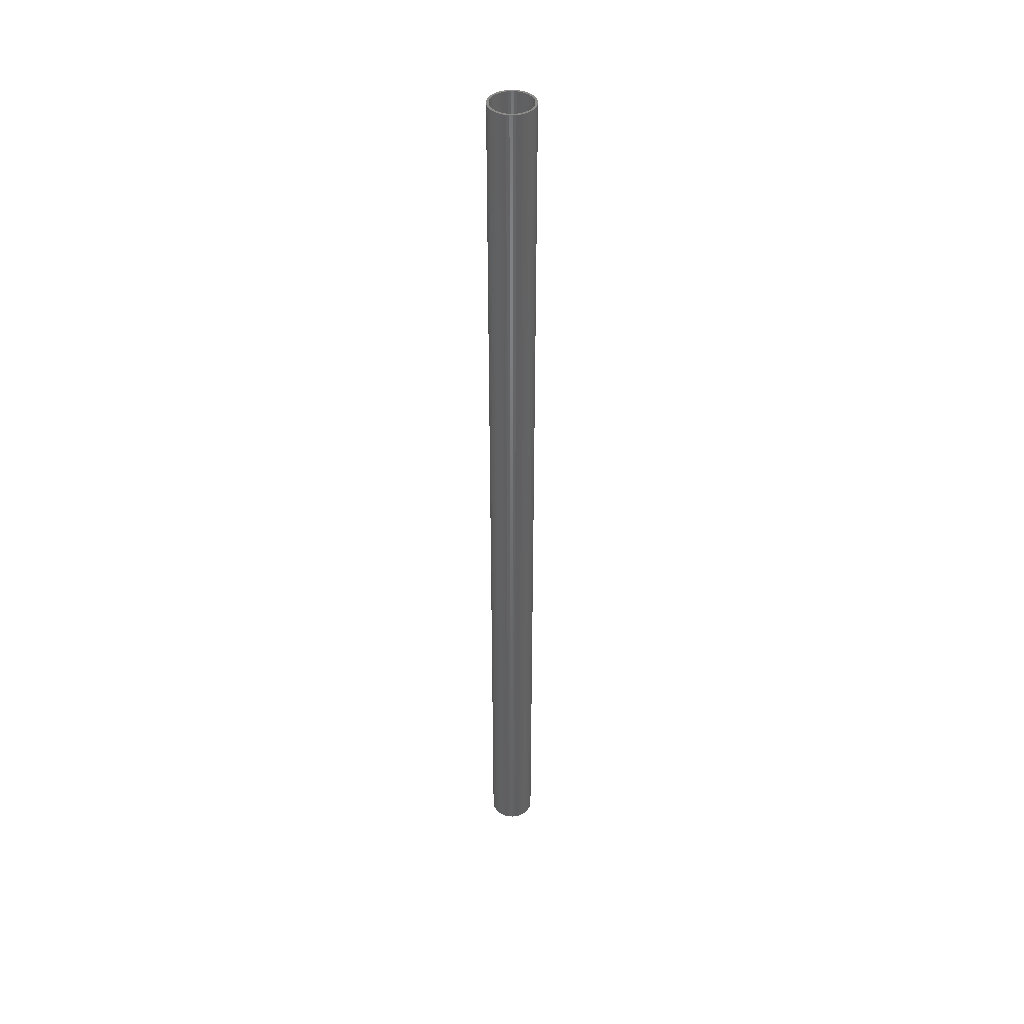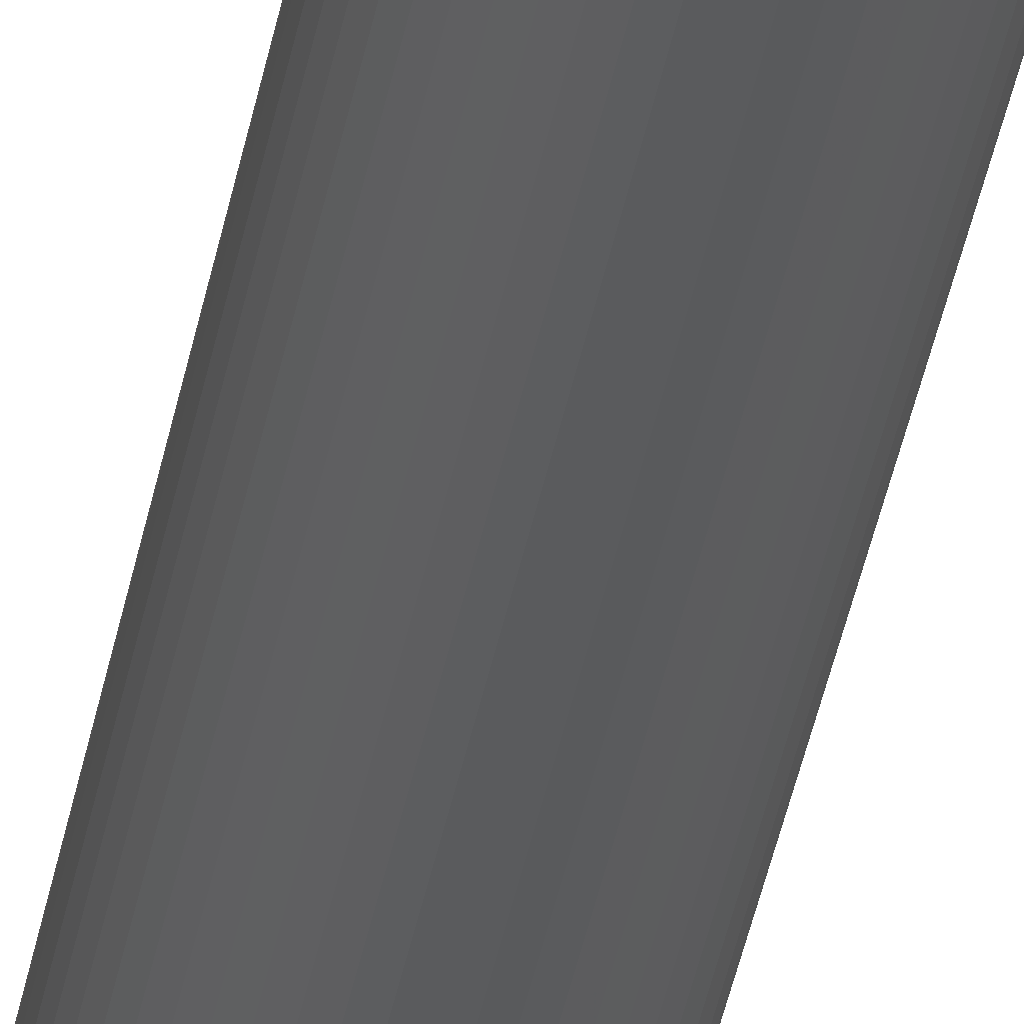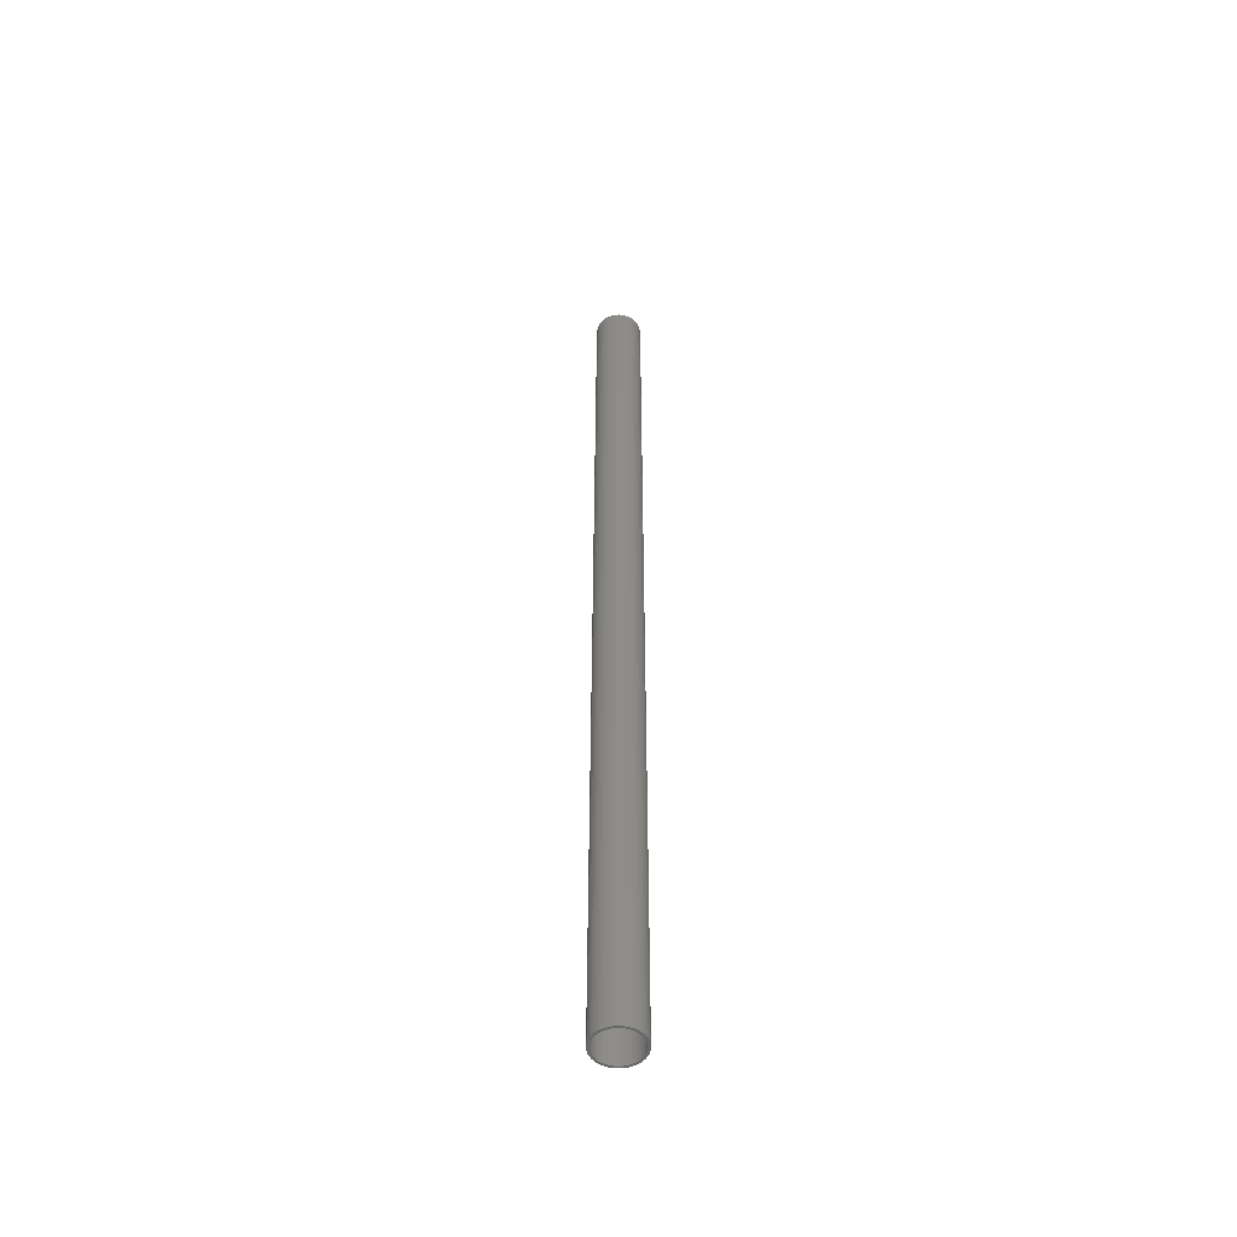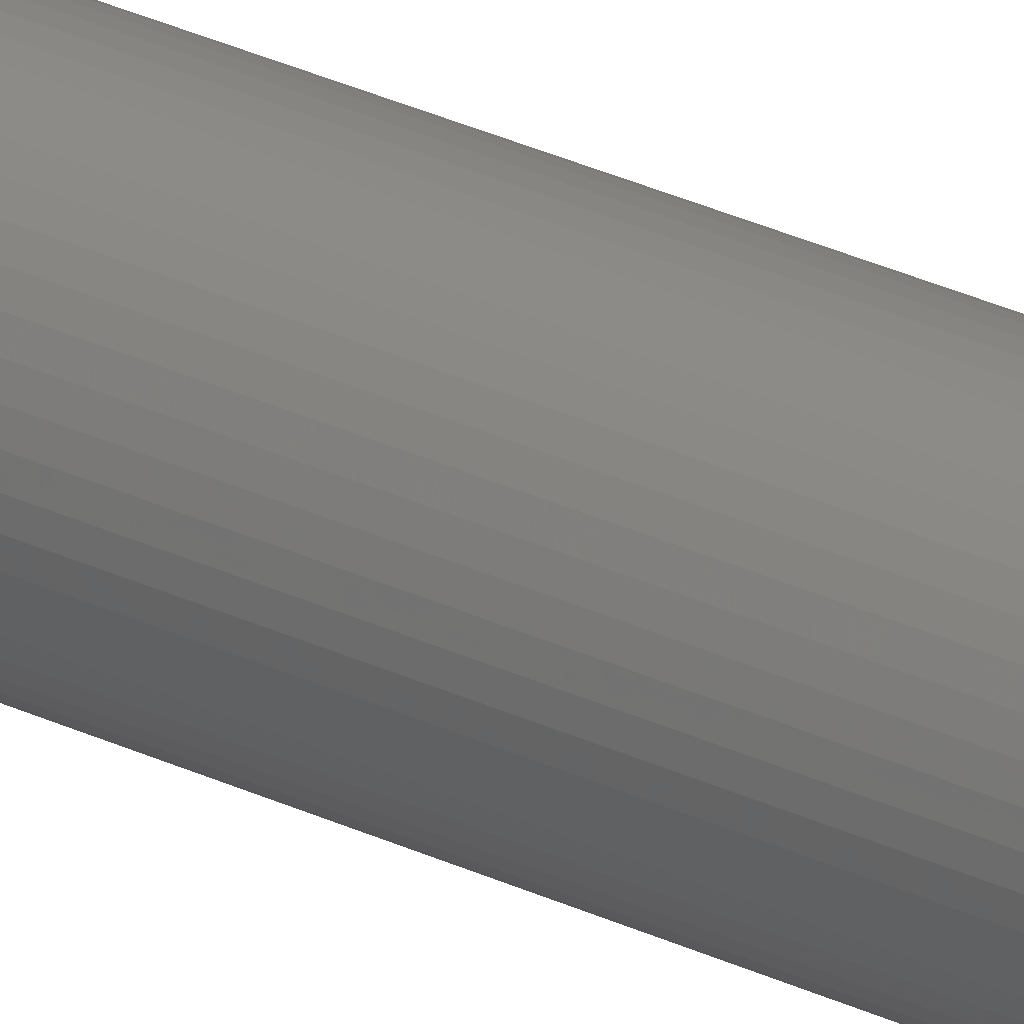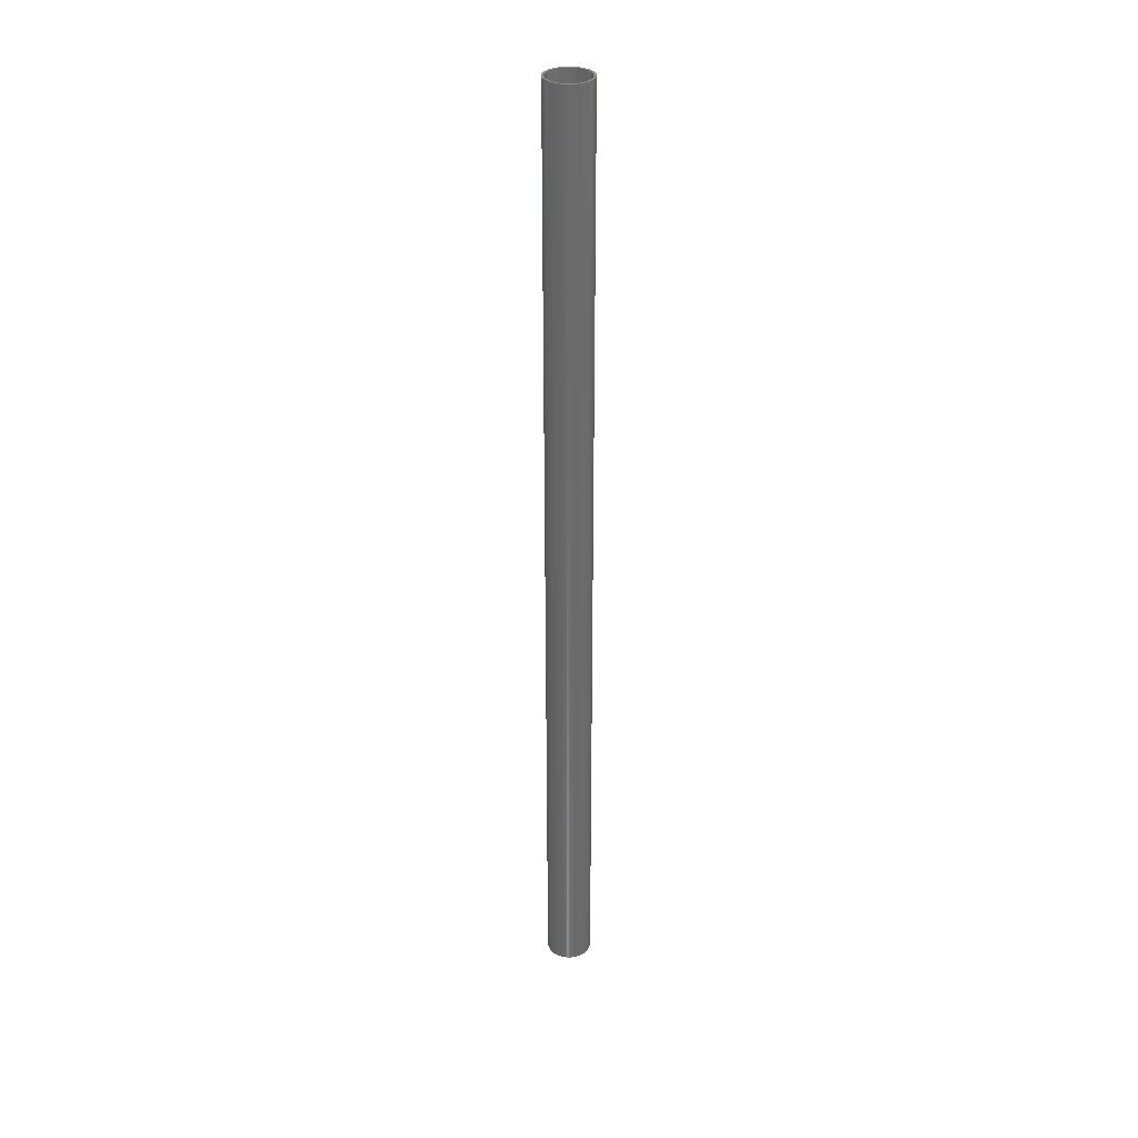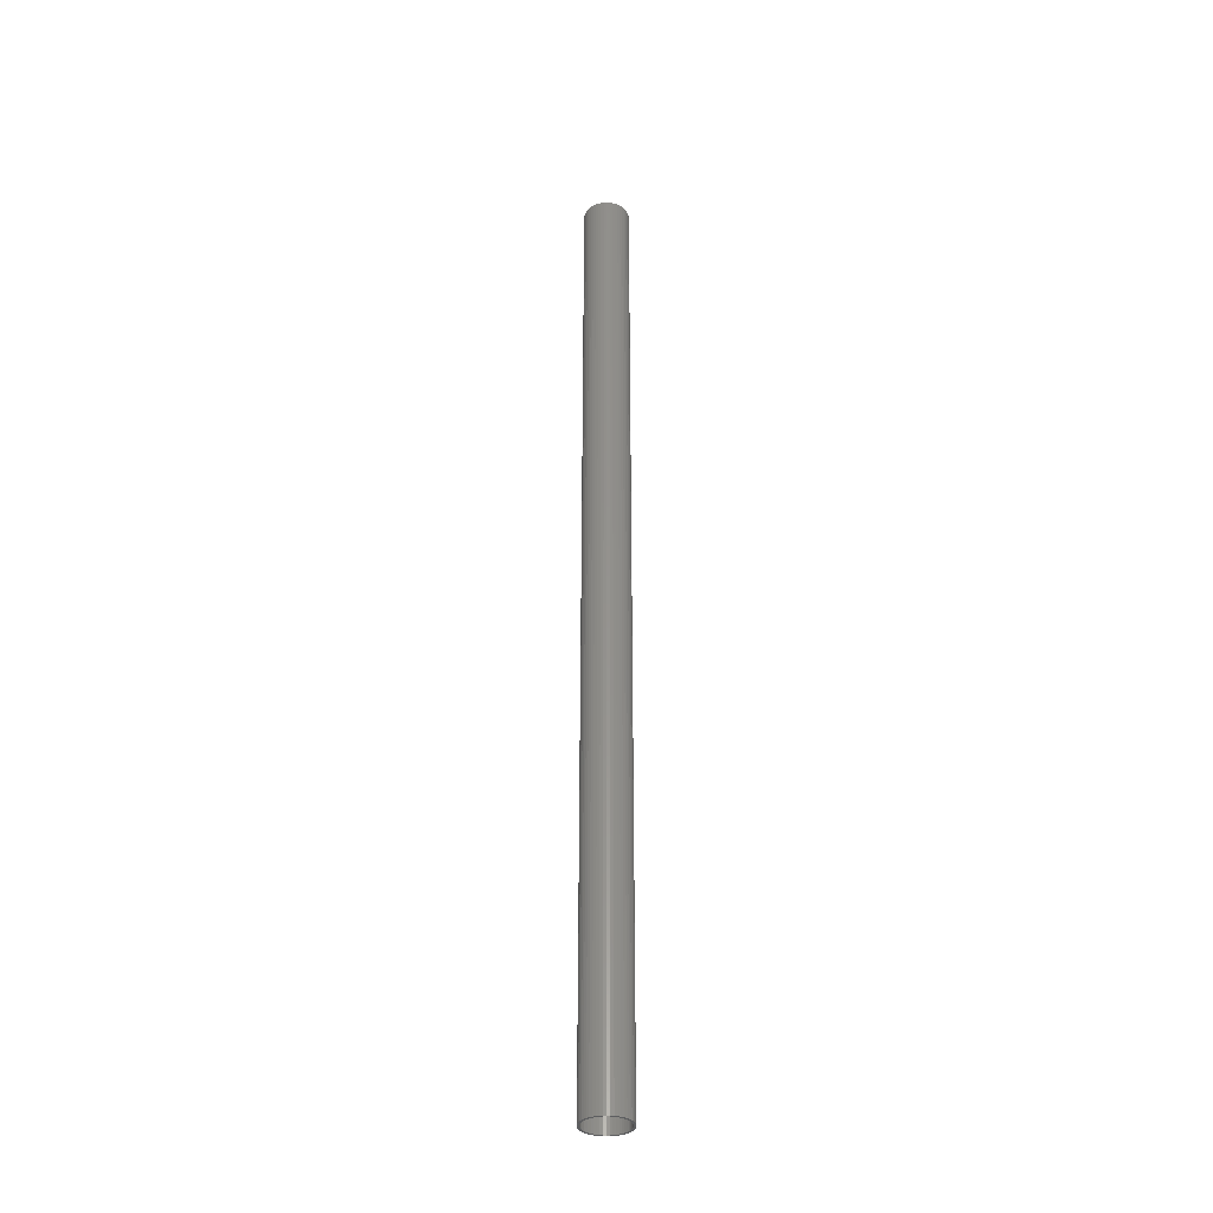
<metadata>
{"format":"stl","ext":"stl","renderer":"f3d","projection":"perspective","resolution":1024,"background":"white","views":[{"elev":41.5,"azim":37.9,"up":"+Z"},{"elev":-26.1,"azim":172.8,"up":"+Y"},{"elev":-51.3,"azim":118.5,"up":"+Z"},{"elev":26.6,"azim":-52.2,"up":"+Y"},{"elev":32.4,"azim":-55.1,"up":"+Z"},{"elev":-34.2,"azim":-54.5,"up":"+Z"}]}
</metadata>
<code>
# stl→obj: 200 verts, 400 faces
v 2 0 42
v 1.984 0.2507 -42
v 1.984 0.2507 42
v 2 0 -42
v -2 0 -42
v -1.984 0.2507 42
v -1.984 0.2507 -42
v -2 0 42
v 0.1256 1.996 -42
v -0.1256 1.996 42
v 0.1256 1.996 42
v -0.1256 1.996 -42
v -0.1256 -1.996 -42
v 0.1256 -1.996 42
v -0.1256 -1.996 42
v 0.1256 -1.996 -42
v 1.458 1.369 -42
v 1.275 1.541 42
v 1.458 1.369 42
v 1.275 1.541 -42
v -1.275 1.541 -42
v -1.458 1.369 42
v -1.275 1.541 42
v -1.458 1.369 -42
v -0.618 1.902 -42
v -0.8516 1.81 42
v -0.618 1.902 42
v -0.8516 1.81 -42
v 1.86 0.7362 42
v 1.753 0.9635 -42
v 1.753 0.9635 42
v 1.86 0.7362 -42
v 1.937 0.4974 -42
v 1.937 0.4974 42
v 0.8516 1.81 -42
v 0.618 1.902 42
v 0.8516 1.81 42
v 0.618 1.902 -42
v 1.072 1.689 42
v 1.072 1.689 -42
v -1.86 0.7362 -42
v -1.753 0.9635 42
v -1.753 0.9635 -42
v -1.86 0.7362 42
v -1.937 0.4974 -42
v -1.937 0.4974 42
v -1.072 1.689 42
v -1.072 1.689 -42
v -0.3748 1.965 -42
v -0.3748 1.965 42
v 0.3748 -1.965 42
v 0.3748 -1.965 -42
v 0.618 -1.902 -42
v 0.8516 -1.81 42
v 0.618 -1.902 42
v 0.8516 -1.81 -42
v 1.618 1.176 42
v 1.618 1.176 -42
v 0.3748 1.965 42
v 0.3748 1.965 -42
v -1.618 1.176 42
v -1.618 1.176 -42
v 1.8 0 42
v 1.786 0.2256 42
v 1.984 -0.2507 42
v 1.743 0.4476 42
v 1.786 -0.2256 42
v 1.937 -0.4974 42
v 1.674 0.6626 42
v 1.577 0.8672 42
v 1.456 1.058 42
v 1.312 1.232 42
v 1.147 1.387 42
v 0.9645 1.52 42
v 0.7664 1.629 42
v 0.5562 1.712 42
v 0.3373 1.768 42
v 0.113 1.796 42
v -0.113 1.796 42
v -0.3373 1.768 42
v -0.5562 1.712 42
v -0.7664 1.629 42
v -0.9645 1.52 42
v -1.147 1.387 42
v -1.312 1.232 42
v -1.456 1.058 42
v -1.577 0.8672 42
v -1.674 0.6626 42
v -1.743 0.4476 42
v -1.786 0.2256 42
v 1.743 -0.4476 42
v 1.86 -0.7362 42
v 1.674 -0.6626 42
v 1.753 -0.9635 42
v 1.577 -0.8672 42
v 1.618 -1.176 42
v 1.456 -1.058 42
v 1.458 -1.369 42
v 1.312 -1.232 42
v 1.275 -1.541 42
v 1.147 -1.387 42
v 1.072 -1.689 42
v 0.9645 -1.52 42
v 0.7664 -1.629 42
v 0.5562 -1.712 42
v 0.3373 -1.768 42
v 0.113 -1.796 42
v -0.113 -1.796 42
v -0.3373 -1.768 42
v -0.3748 -1.965 42
v -0.5562 -1.712 42
v -0.618 -1.902 42
v -0.7664 -1.629 42
v -0.8516 -1.81 42
v -0.9645 -1.52 42
v -1.072 -1.689 42
v -1.147 -1.387 42
v -1.275 -1.541 42
v -1.312 -1.232 42
v -1.458 -1.369 42
v -1.456 -1.058 42
v -1.618 -1.176 42
v -1.577 -0.8672 42
v -1.753 -0.9635 42
v -1.674 -0.6626 42
v -1.86 -0.7362 42
v -1.743 -0.4476 42
v -1.937 -0.4974 42
v -1.786 -0.2256 42
v -1.984 -0.2507 42
v -1.8 0 42
v 1.984 -0.2507 -42
v 1.937 -0.4974 -42
v -1.458 -1.369 -42
v -1.275 -1.541 -42
v -1.753 -0.9635 -42
v -1.86 -0.7362 -42
v -1.618 -1.176 -42
v 1.8 0 -42
v 1.786 -0.2256 -42
v 1.743 -0.4476 -42
v 1.86 -0.7362 -42
v 1.786 0.2256 -42
v 1.674 -0.6626 -42
v 1.753 -0.9635 -42
v 1.577 -0.8672 -42
v 1.618 -1.176 -42
v 1.456 -1.058 -42
v 1.458 -1.369 -42
v 1.312 -1.232 -42
v 1.275 -1.541 -42
v 1.147 -1.387 -42
v 1.072 -1.689 -42
v 0.9645 -1.52 -42
v 0.7664 -1.629 -42
v 0.5562 -1.712 -42
v 0.3373 -1.768 -42
v 0.113 -1.796 -42
v -0.113 -1.796 -42
v -0.3373 -1.768 -42
v -0.3748 -1.965 -42
v -0.5562 -1.712 -42
v -0.618 -1.902 -42
v -0.7664 -1.629 -42
v -0.8516 -1.81 -42
v -0.9645 -1.52 -42
v -1.072 -1.689 -42
v -1.147 -1.387 -42
v -1.312 -1.232 -42
v -1.456 -1.058 -42
v -1.577 -0.8672 -42
v -1.674 -0.6626 -42
v -1.743 -0.4476 -42
v -1.937 -0.4974 -42
v -1.786 -0.2256 -42
v 1.743 0.4476 -42
v 1.674 0.6626 -42
v 1.577 0.8672 -42
v 1.456 1.058 -42
v 1.312 1.232 -42
v 1.147 1.387 -42
v 0.9645 1.52 -42
v 0.7664 1.629 -42
v 0.5562 1.712 -42
v 0.3373 1.768 -42
v 0.113 1.796 -42
v -0.113 1.796 -42
v -0.3373 1.768 -42
v -0.5562 1.712 -42
v -0.7664 1.629 -42
v -0.9645 1.52 -42
v -1.147 1.387 -42
v -1.312 1.232 -42
v -1.456 1.058 -42
v -1.577 0.8672 -42
v -1.674 0.6626 -42
v -1.743 0.4476 -42
v -1.786 0.2256 -42
v -1.8 0 -42
v -1.984 -0.2507 -42
f 1 2 3
f 2 1 4
f 5 6 7
f 6 5 8
f 9 10 11
f 10 9 12
f 13 14 15
f 14 13 16
f 17 18 19
f 18 17 20
f 21 22 23
f 22 21 24
f 25 26 27
f 26 25 28
f 29 30 31
f 30 29 32
f 3 33 34
f 33 3 2
f 35 36 37
f 36 35 38
f 20 39 18
f 39 20 40
f 41 42 43
f 42 41 44
f 45 44 41
f 44 45 46
f 28 47 26
f 47 28 48
f 49 27 50
f 27 49 25
f 16 51 14
f 51 16 52
f 53 54 55
f 54 53 56
f 34 32 29
f 32 34 33
f 57 17 19
f 17 57 58
f 31 58 57
f 58 31 30
f 38 59 36
f 59 38 60
f 60 11 59
f 11 60 9
f 40 37 39
f 37 40 35
f 43 61 62
f 61 43 42
f 62 22 24
f 22 62 61
f 7 46 45
f 46 7 6
f 63 1 3
f 64 3 34
f 1 63 65
f 66 34 29
f 67 65 63
f 65 67 68
f 3 64 63
f 69 29 31
f 34 66 64
f 29 69 66
f 70 31 57
f 31 70 69
f 71 57 19
f 57 71 70
f 19 72 71
f 18 72 19
f 18 73 72
f 39 73 18
f 39 74 73
f 37 74 39
f 37 75 74
f 36 75 37
f 36 76 75
f 59 76 36
f 59 77 76
f 11 77 59
f 11 78 77
f 11 79 78
f 10 79 11
f 10 80 79
f 50 80 10
f 50 81 80
f 27 81 50
f 27 82 81
f 26 82 27
f 26 83 82
f 47 83 26
f 47 84 83
f 23 84 47
f 23 85 84
f 22 85 23
f 85 22 86
f 61 86 22
f 86 61 87
f 42 87 61
f 87 42 88
f 44 88 42
f 88 44 89
f 46 89 44
f 89 46 90
f 91 68 67
f 68 91 92
f 93 92 91
f 92 93 94
f 95 94 93
f 94 95 96
f 97 96 95
f 96 97 98
f 99 98 97
f 99 100 98
f 101 100 99
f 101 102 100
f 103 102 101
f 103 54 102
f 104 54 103
f 104 55 54
f 105 55 104
f 105 51 55
f 106 51 105
f 106 14 51
f 107 14 106
f 108 14 107
f 108 15 14
f 109 15 108
f 109 110 15
f 111 110 109
f 111 112 110
f 113 112 111
f 113 114 112
f 115 114 113
f 115 116 114
f 117 116 115
f 117 118 116
f 119 118 117
f 120 119 121
f 119 120 118
f 122 121 123
f 121 122 120
f 124 123 125
f 126 125 127
f 123 124 122
f 128 127 129
f 130 129 131
f 6 90 46
f 125 126 124
f 90 6 131
f 127 128 126
f 8 131 6
f 129 130 128
f 131 8 130
f 48 23 47
f 23 48 21
f 12 50 10
f 50 12 49
f 65 4 1
f 4 65 132
f 68 132 65
f 132 68 133
f 134 118 120
f 118 134 135
f 136 126 137
f 126 136 124
f 138 124 136
f 124 138 122
f 139 4 132
f 140 132 133
f 4 139 2
f 141 133 142
f 143 2 139
f 2 143 33
f 132 140 139
f 144 142 145
f 133 141 140
f 142 144 141
f 146 145 147
f 145 146 144
f 148 147 149
f 147 148 146
f 149 150 148
f 151 150 149
f 151 152 150
f 153 152 151
f 153 154 152
f 56 154 153
f 56 155 154
f 53 155 56
f 53 156 155
f 52 156 53
f 52 157 156
f 16 157 52
f 16 158 157
f 16 159 158
f 13 159 16
f 13 160 159
f 161 160 13
f 161 162 160
f 163 162 161
f 163 164 162
f 165 164 163
f 165 166 164
f 167 166 165
f 167 168 166
f 135 168 167
f 135 169 168
f 134 169 135
f 169 134 170
f 138 170 134
f 170 138 171
f 136 171 138
f 171 136 172
f 137 172 136
f 172 137 173
f 174 173 137
f 173 174 175
f 176 33 143
f 33 176 32
f 177 32 176
f 32 177 30
f 178 30 177
f 30 178 58
f 179 58 178
f 58 179 17
f 180 17 179
f 180 20 17
f 181 20 180
f 181 40 20
f 182 40 181
f 182 35 40
f 183 35 182
f 183 38 35
f 184 38 183
f 184 60 38
f 185 60 184
f 185 9 60
f 186 9 185
f 187 9 186
f 187 12 9
f 188 12 187
f 188 49 12
f 189 49 188
f 189 25 49
f 190 25 189
f 190 28 25
f 191 28 190
f 191 48 28
f 192 48 191
f 192 21 48
f 193 21 192
f 24 193 194
f 193 24 21
f 62 194 195
f 194 62 24
f 43 195 196
f 41 196 197
f 195 43 62
f 45 197 198
f 7 198 199
f 200 175 174
f 196 41 43
f 175 200 199
f 197 45 41
f 5 199 200
f 198 7 45
f 199 5 7
f 56 102 54
f 102 56 153
f 94 142 92
f 142 94 145
f 134 122 138
f 122 134 120
f 137 128 174
f 128 137 126
f 153 100 102
f 100 153 151
f 52 55 51
f 55 52 53
f 96 145 94
f 145 96 147
f 98 147 96
f 147 98 149
f 92 133 68
f 133 92 142
f 161 15 110
f 15 161 13
f 165 112 114
f 112 165 163
f 163 110 112
f 110 163 161
f 174 130 200
f 130 174 128
f 200 8 5
f 8 200 130
f 151 98 100
f 98 151 149
f 167 114 116
f 114 167 165
f 135 116 118
f 116 135 167
f 139 64 143
f 64 139 63
f 131 198 90
f 198 131 199
f 187 78 79
f 78 187 186
f 158 108 107
f 108 158 159
f 181 72 73
f 72 181 180
f 193 84 85
f 84 193 192
f 190 81 82
f 81 190 189
f 177 70 178
f 70 177 69
f 143 66 176
f 66 143 64
f 184 75 76
f 75 184 183
f 185 76 77
f 76 185 184
f 182 73 74
f 73 182 181
f 88 195 87
f 195 88 196
f 87 194 86
f 194 87 195
f 89 196 88
f 196 89 197
f 192 83 84
f 83 192 191
f 189 80 81
f 80 189 188
f 144 91 141
f 91 144 93
f 157 107 106
f 107 157 158
f 176 69 177
f 69 176 66
f 179 72 180
f 72 179 71
f 178 71 179
f 71 178 70
f 186 77 78
f 77 186 185
f 86 193 85
f 193 86 194
f 90 197 89
f 197 90 198
f 191 82 83
f 82 191 190
f 188 79 80
f 79 188 187
f 150 101 99
f 101 150 152
f 141 67 140
f 67 141 91
f 155 105 104
f 105 155 156
f 183 74 75
f 74 183 182
f 154 104 103
f 104 154 155
f 146 93 144
f 93 146 95
f 150 97 148
f 97 150 99
f 140 63 139
f 63 140 67
f 166 117 115
f 117 166 168
f 160 111 109
f 111 160 162
f 125 173 127
f 173 125 172
f 156 106 105
f 106 156 157
f 152 103 101
f 103 152 154
f 148 95 146
f 95 148 97
f 159 109 108
f 109 159 160
f 168 119 117
f 119 168 169
f 123 172 125
f 172 123 171
f 127 175 129
f 175 127 173
f 129 199 131
f 199 129 175
f 162 113 111
f 113 162 164
f 164 115 113
f 115 164 166
f 121 171 123
f 171 121 170
f 119 170 121
f 170 119 169

</code>
